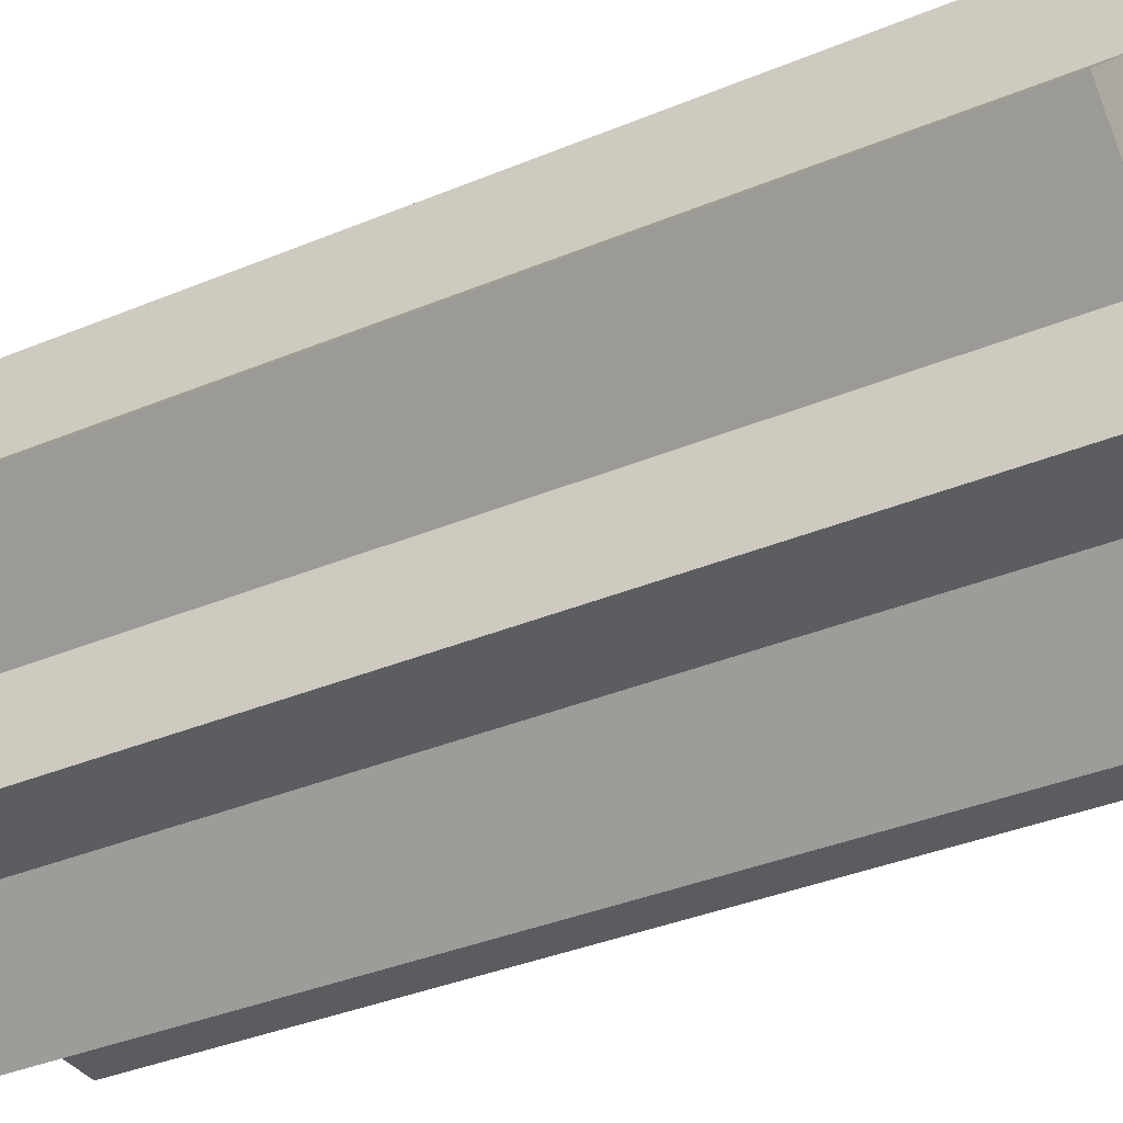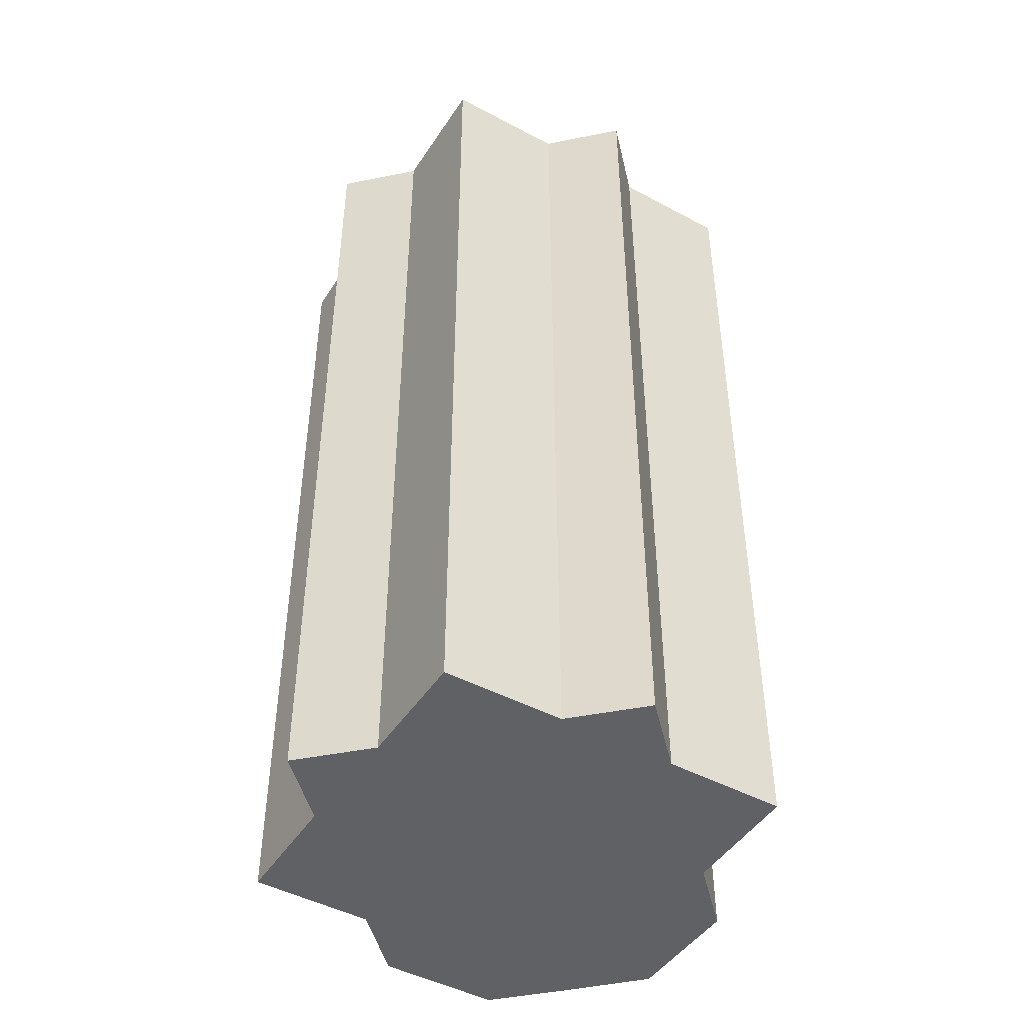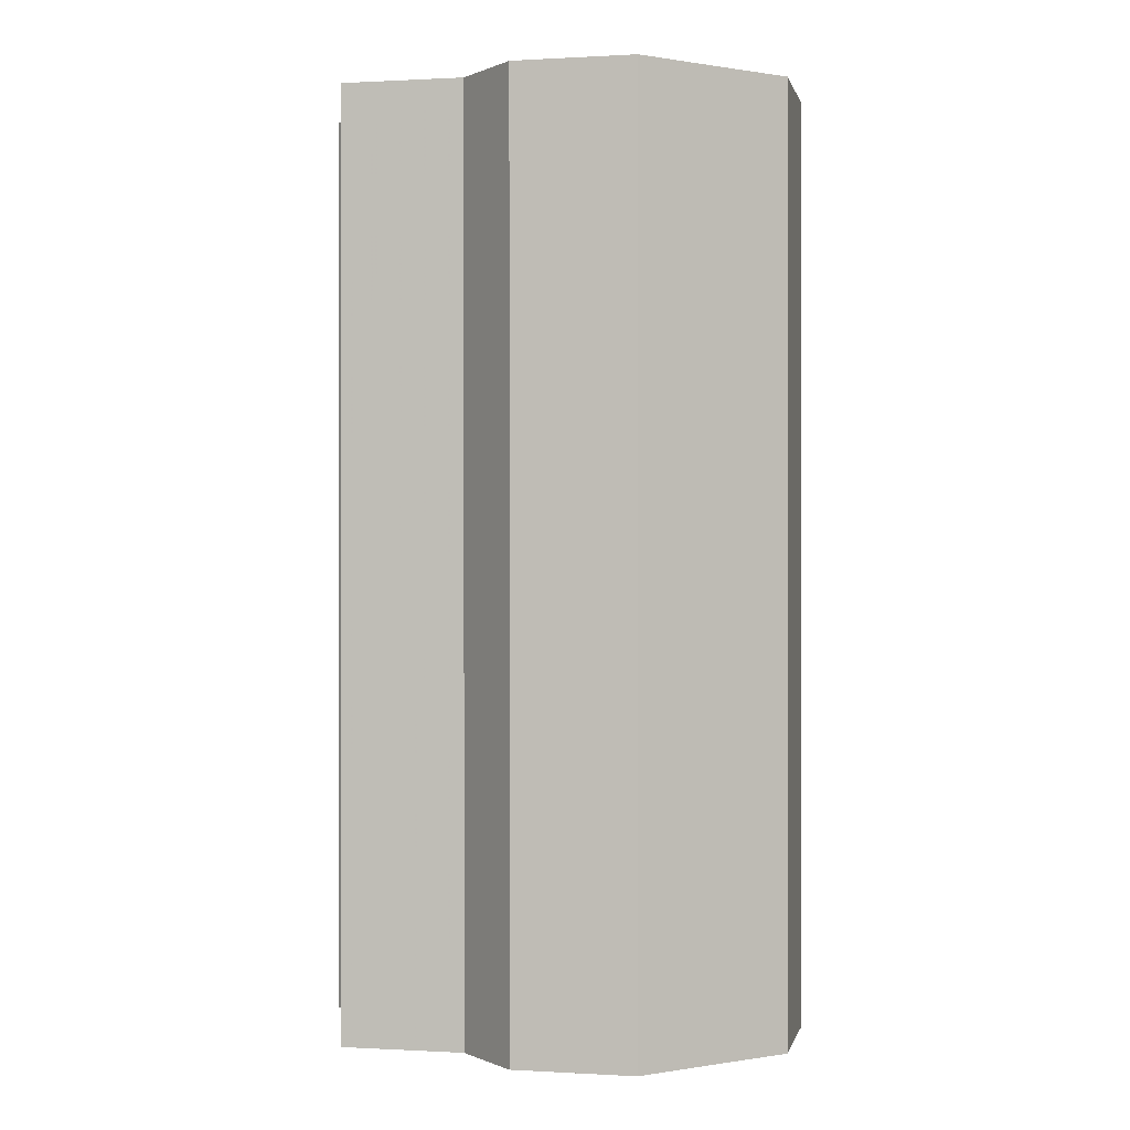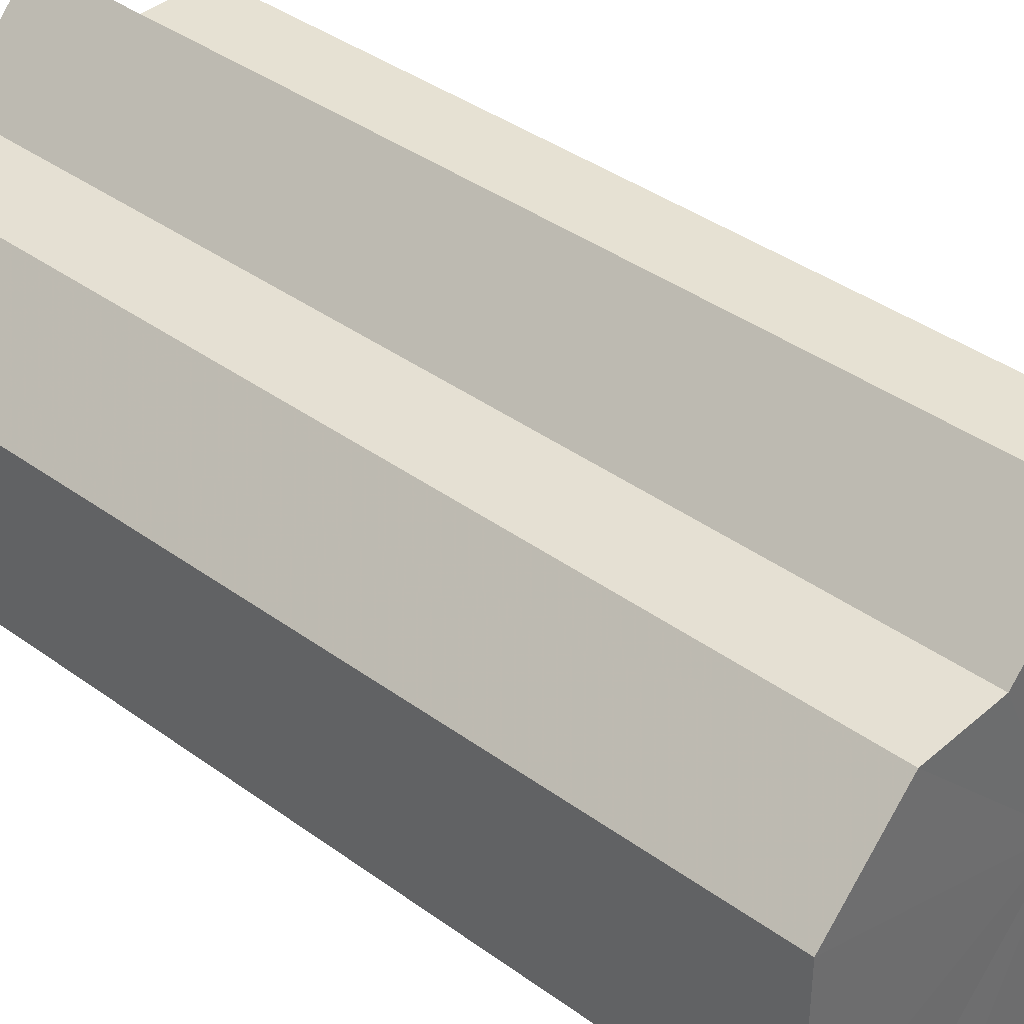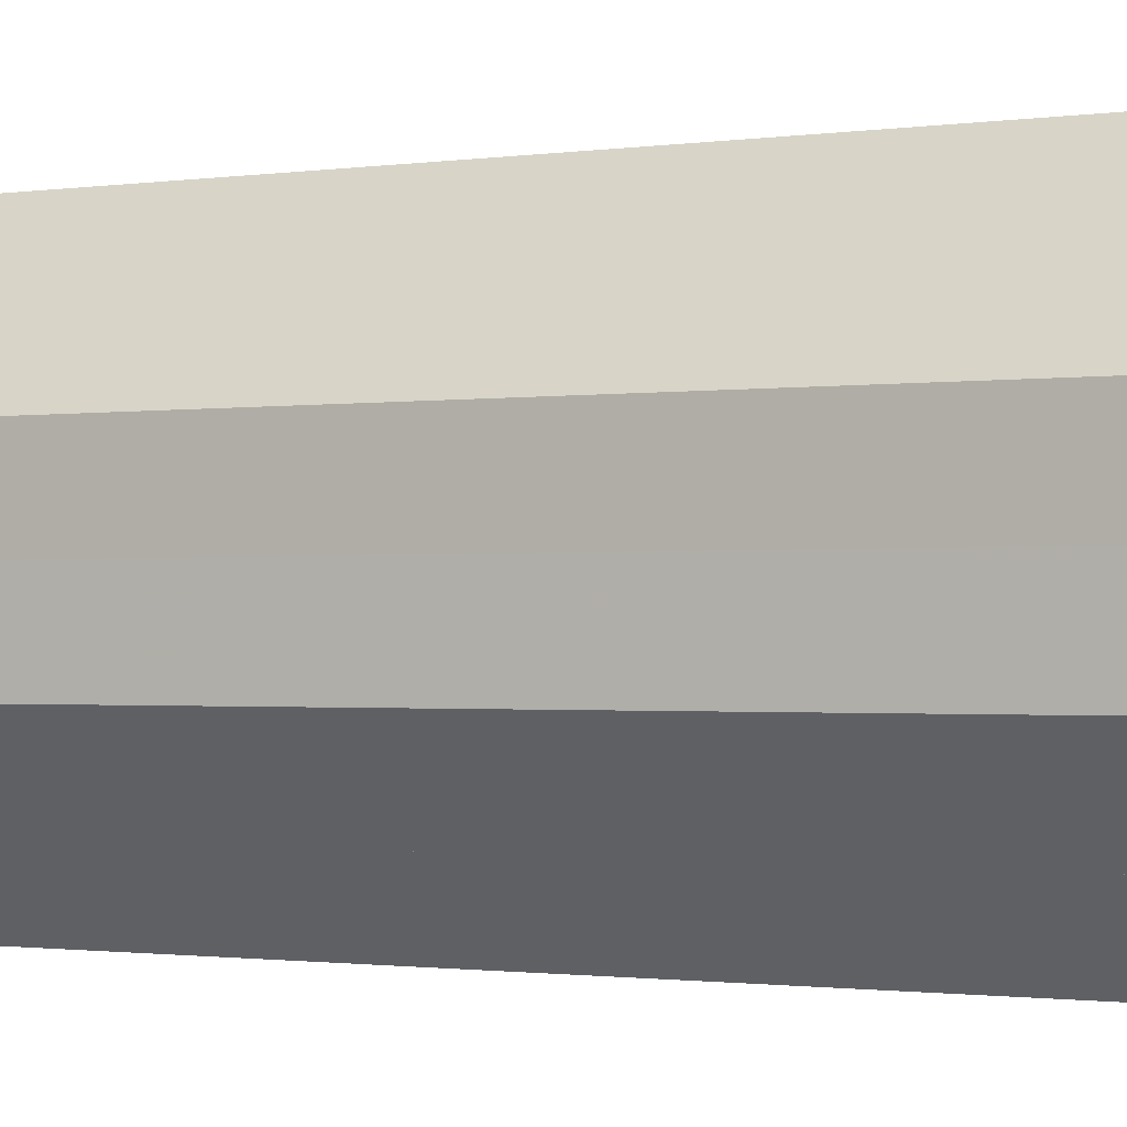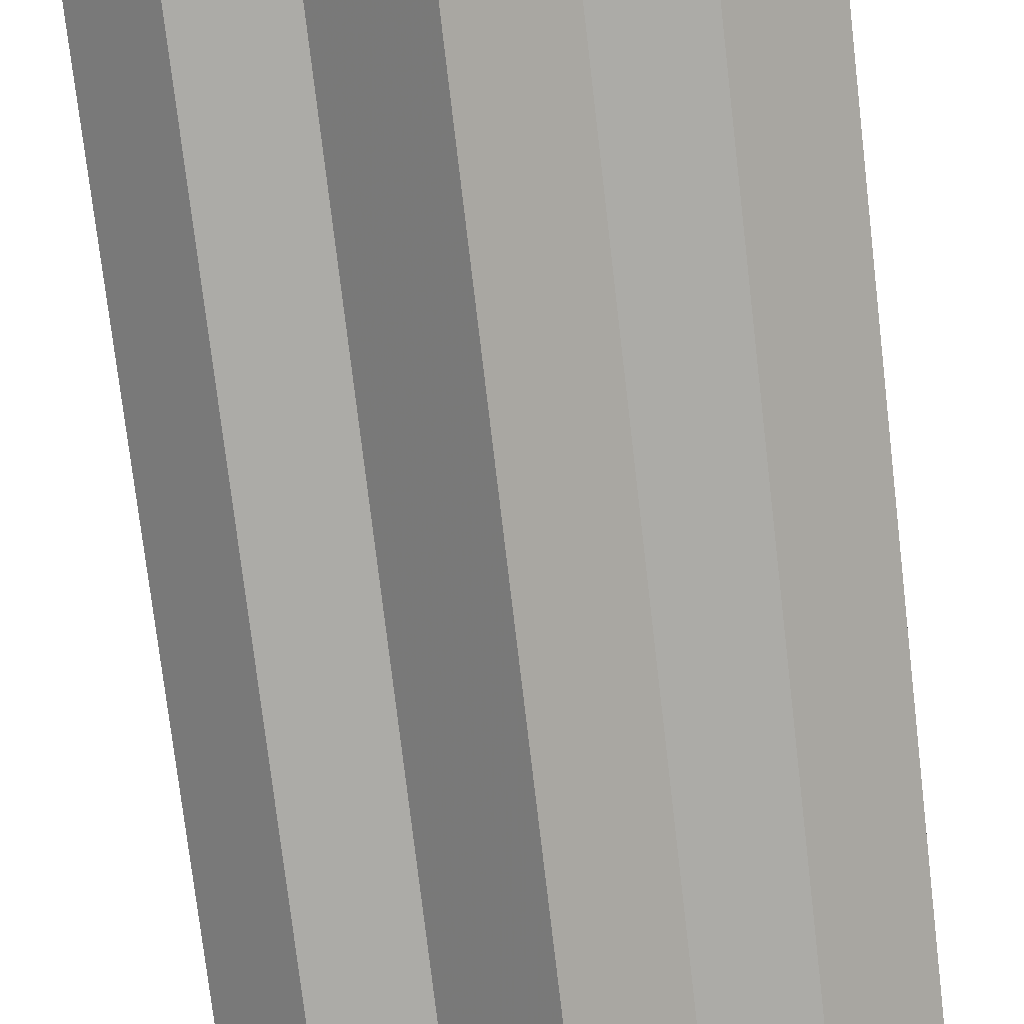
<metadata>
{"format":"obj","ext":"obj","renderer":"f3d","projection":"perspective","resolution":1024,"background":"white","views":[{"elev":-35.3,"azim":119.2,"up":"+Y"},{"elev":-46.3,"azim":103.3,"up":"+Z"},{"elev":0.1,"azim":-122.8,"up":"+Z"},{"elev":38.7,"azim":-47.5,"up":"+Y"},{"elev":-1.1,"azim":-61.6,"up":"+Y"},{"elev":-76.2,"azim":-173.3,"up":"+Y"}]}
</metadata>
<code>
o 9438
v 2165 1892 17.74
v 2165 1892 17.74
v 2165 1892 17.85
v 2165 1892 17.74
v 2165 1892 17.85
v 2165 1892 17.74
v 2165 1892 17.85
v 2165 1892 17.74
v 2165 1892 17.85
v 2165 1892 17.74
v 2165 1892 17.74
v 2165 1892 17.74
v 2165 1892 17.74
v 2165 1892 17.74
v 2165 1892 17.85
v 2165 1892 17.85
v 2165 1892 17.74
v 2165 1892 17.85
v 2165 1892 17.74
v 2165 1892 17.74
v 2165 1892 17.74
v 2165 1892 17.74
v 2165 1892 17.85
v 2165 1892 17.74
v 2165 1892 17.85
v 2165 1892 17.85
v 2165 1892 17.74
v 2165 1892 17.85
v 2165 1892 17.74
v 2165 1892 17.74
v 2165 1892 17.74
v 2165 1892 17.74
v 2165 1892 17.85
v 2165 1892 17.74
v 2165 1892 17.85
v 2165 1892 17.85
v 2165 1892 17.74
v 2165 1892 17.85
v 2165 1892 17.74
v 2165 1892 17.74
v 2165 1892 17.85
v 2165 1892 17.74
v 2165 1892 17.74
v 2165 1892 17.85
v 2165 1892 17.74
v 2165 1892 17.74
v 2165 1892 17.85
v 2165 1892 17.74
v 2165 1892 17.74
v 2165 1892 17.74
v 2165 1892 17.74
v 2165 1892 17.85
v 2165 1892 17.74
v 2165 1892 17.85
v 2165 1892 17.74
v 2165 1892 17.85
v 2165 1892 17.85
v 2165 1892 17.85
v 2165 1892 17.74
v 2165 1892 17.85
v 2165 1892 17.74
v 2165 1892 17.74
v 2165 1892 17.74
v 2165 1892 17.74
v 2165 1892 17.74
v 2165 1892 17.74
v 2165 1892 17.85
v 2165 1892 17.74
v 2165 1892 17.85
v 2165 1892 17.74
v 2165 1892 17.85
v 2165 1892 17.74
v 2165 1892 17.85
v 2165 1892 17.74
v 2165 1892 17.85
v 2165 1892 17.74
v 2165 1892 17.85
v 2165 1892 17.74
v 2165 1892 17.85
v 2165 1892 17.74
v 2165 1892 17.85
v 2165 1892 17.85
v 2165 1892 17.85
v 2165 1892 17.85
v 2165 1892 17.85
v 2165 1892 17.85
v 2165 1892 17.85
v 2165 1892 17.85
v 2165 1892 17.85
v 2165 1892 17.85
v 2165 1892 17.85
v 2165 1892 17.85
v 2165 1892 17.85
v 2165 1892 17.85
v 2165 1892 17.85
v 2165 1892 17.85
v 2165 1892 17.85
v 2165 1892 17.85
f 1 2 3
f 2 4 5
f 3 6 7
f 7 8 9
f 10 8 11
f 10 12 8
f 10 11 13
f 10 14 12
f 15 13 16
f 10 13 17
f 18 19 15
f 20 21 18
f 21 22 23
f 10 17 24
f 25 24 26
f 10 24 27
f 28 29 25
f 30 31 28
f 31 32 33
f 10 27 34
f 35 34 36
f 10 34 37
f 38 39 35
f 10 37 40
f 41 42 38
f 10 40 43
f 44 45 41
f 10 43 46
f 47 48 44
f 10 46 49
f 10 49 50
f 10 50 51
f 10 51 14
f 52 53 47
f 54 55 52
f 56 14 57
f 58 59 54
f 60 61 56
f 62 63 58
f 64 65 60
f 65 66 67
f 63 68 69
f 68 70 71
f 70 72 73
f 72 74 75
f 74 76 77
f 76 78 79
f 78 80 81
f 82 83 84
f 82 85 83
f 82 84 86
f 82 87 85
f 82 86 88
f 82 89 87
f 82 88 90
f 82 91 89
f 82 90 92
f 82 93 91
f 82 92 94
f 82 95 93
f 82 94 96
f 82 97 95
f 82 96 98
f 82 98 97

</code>
